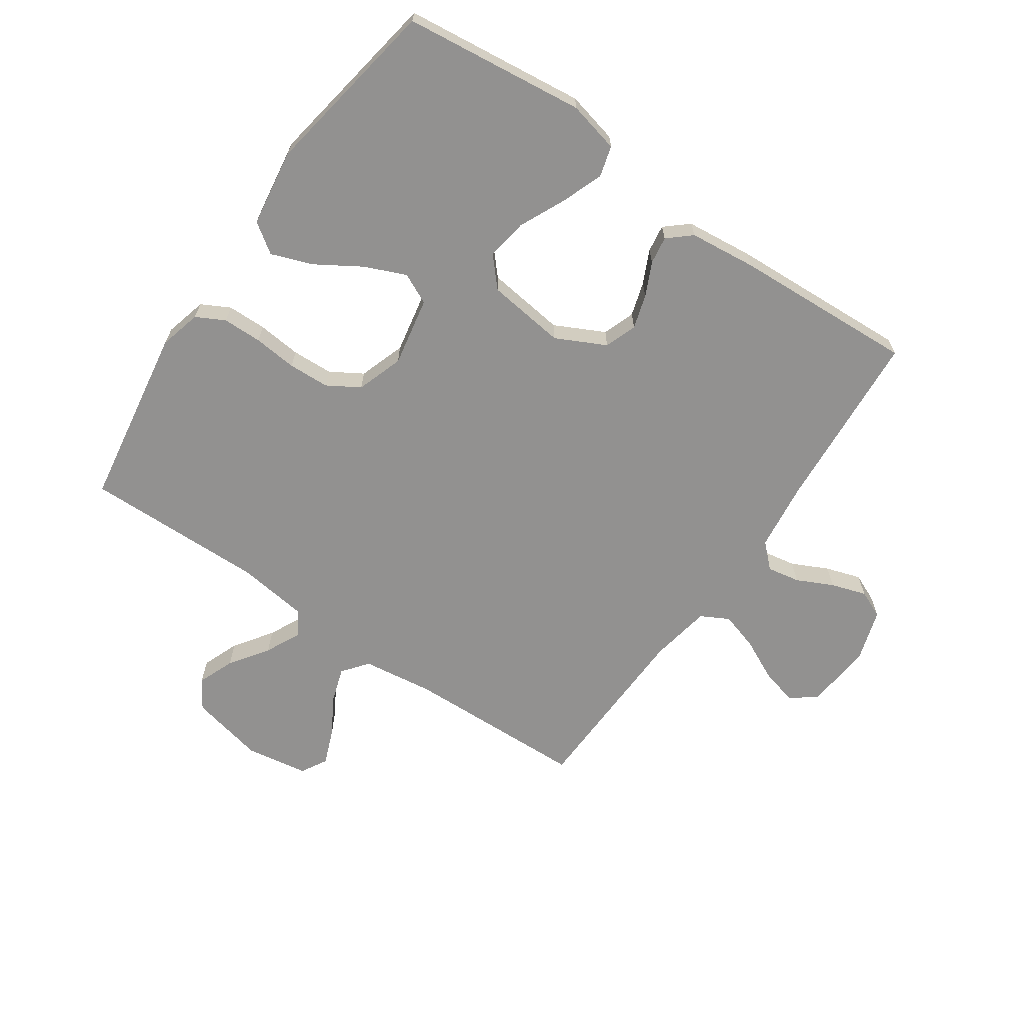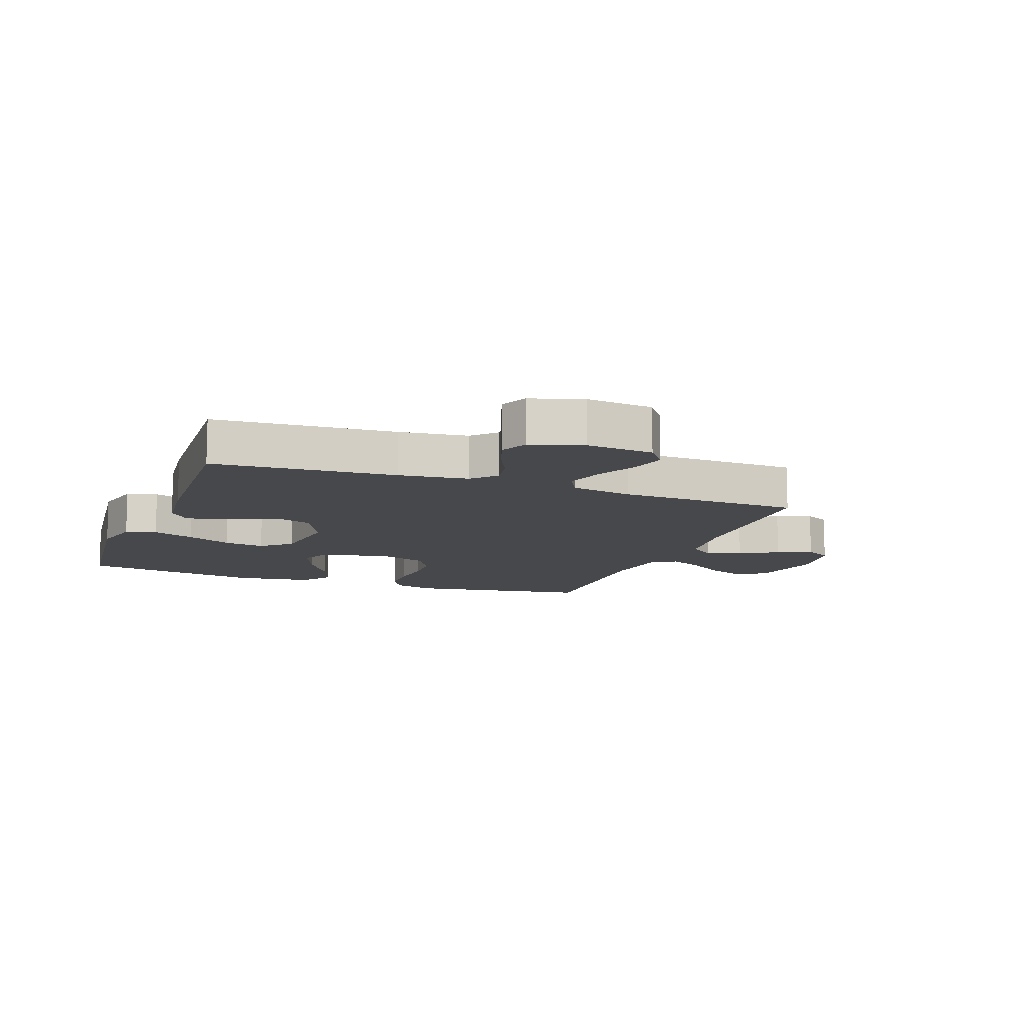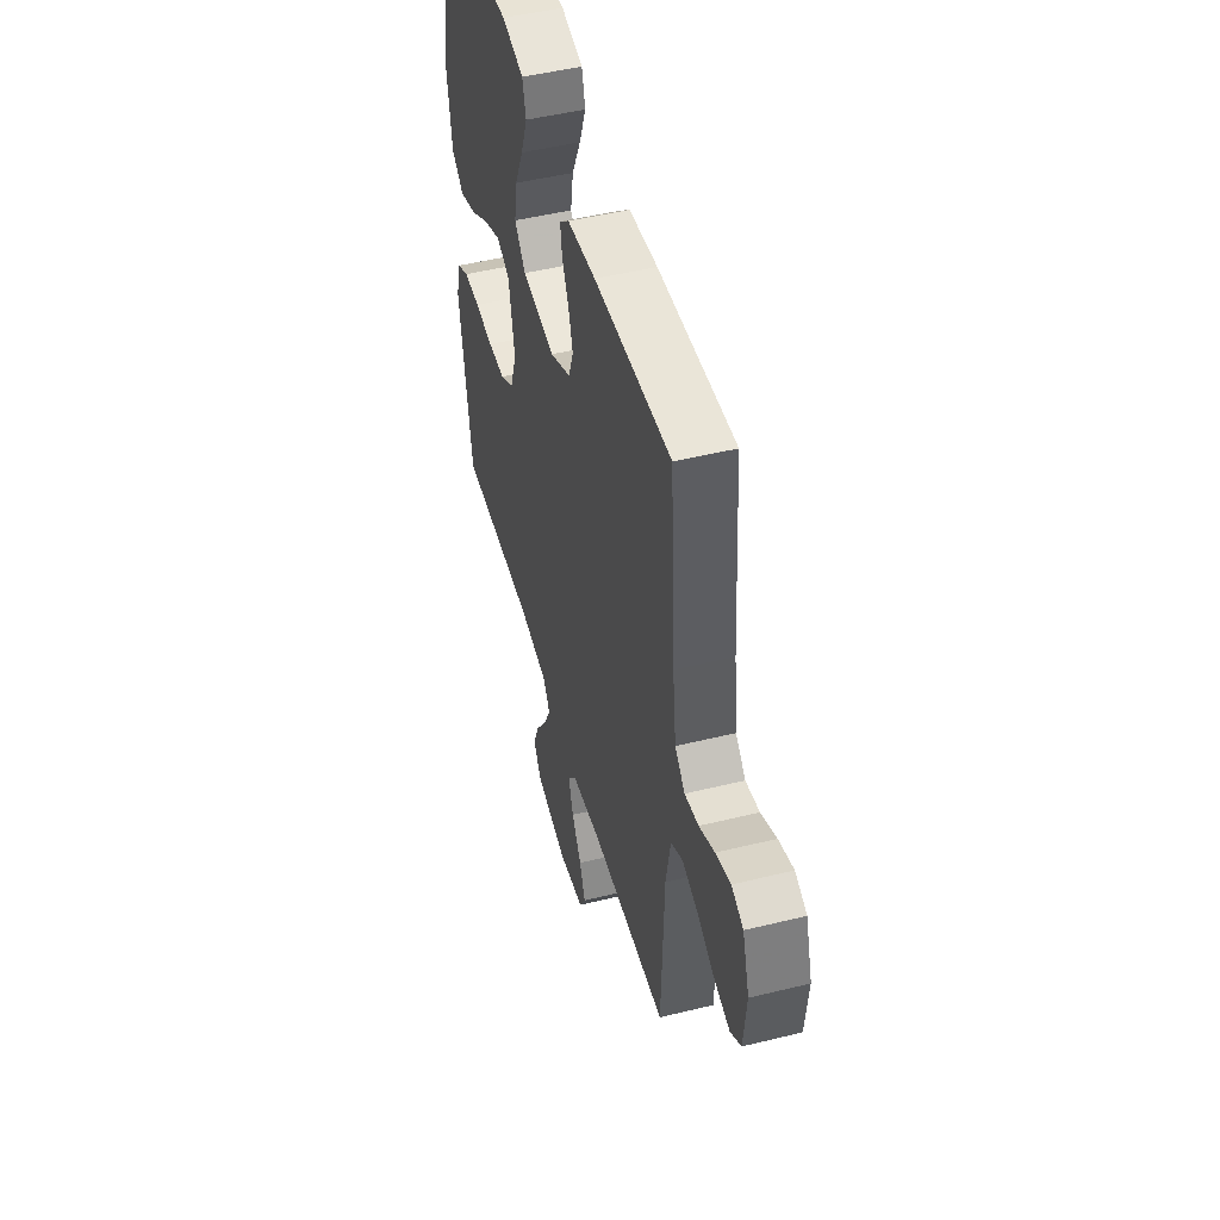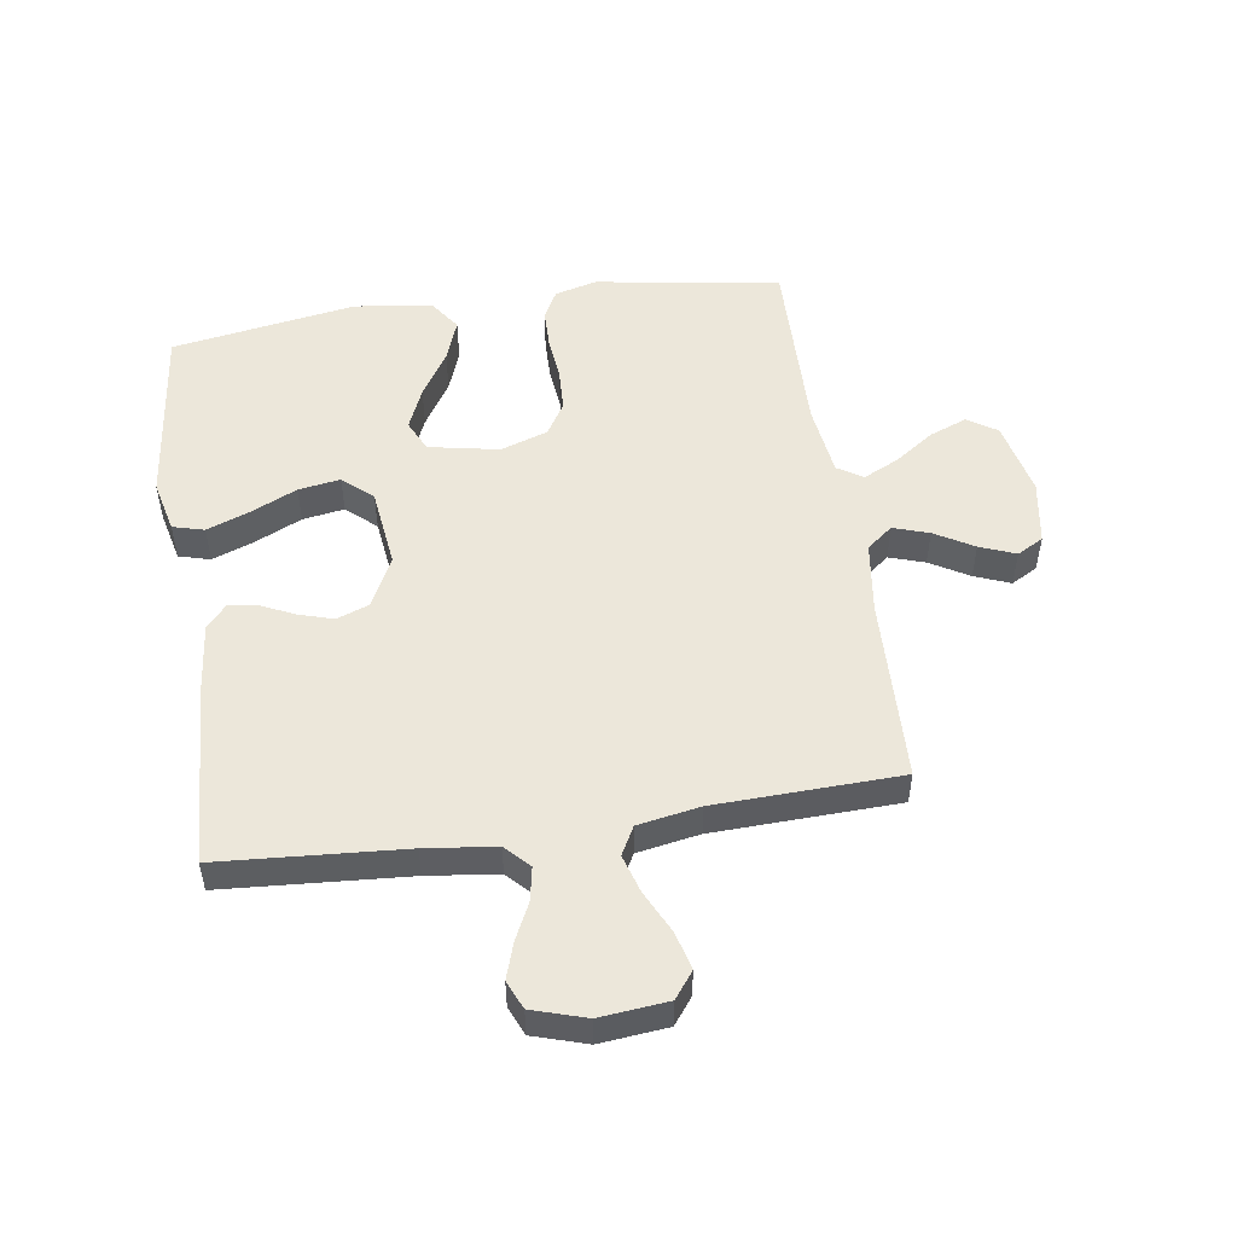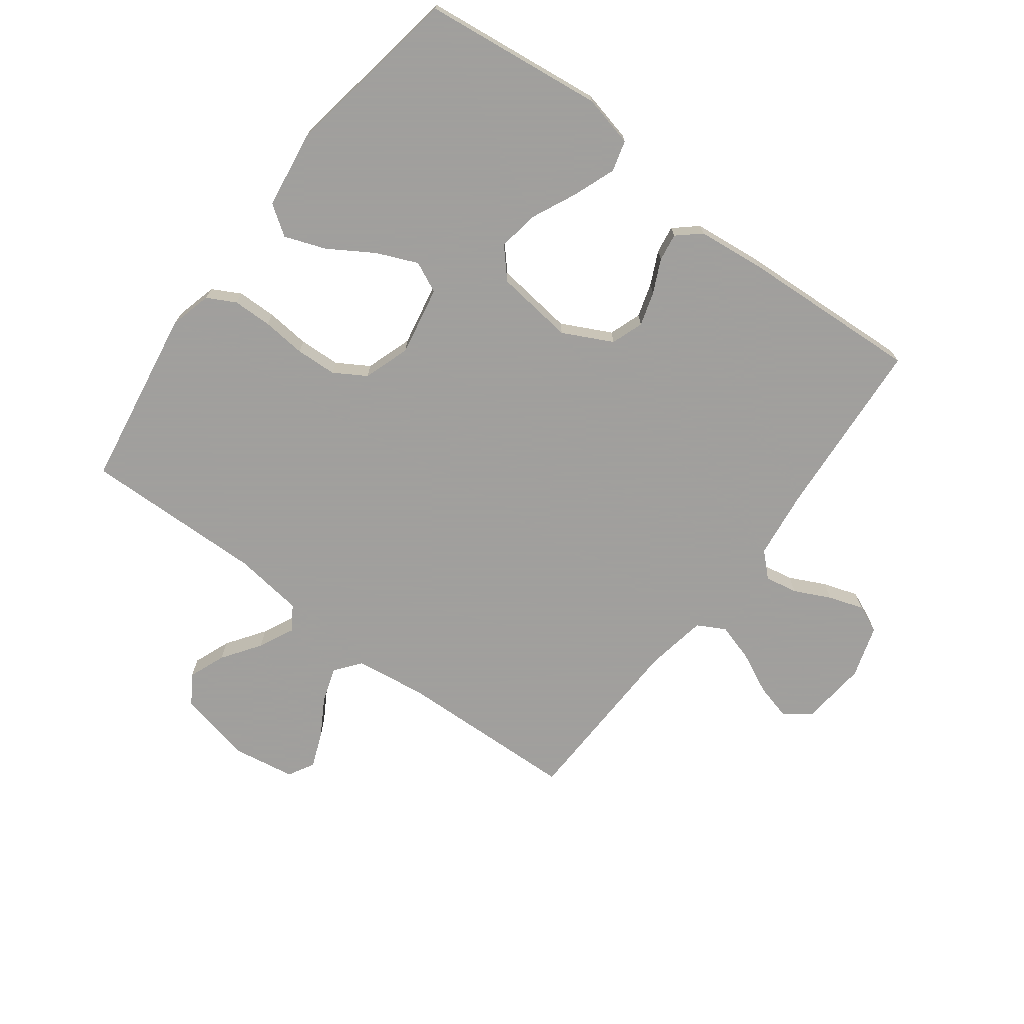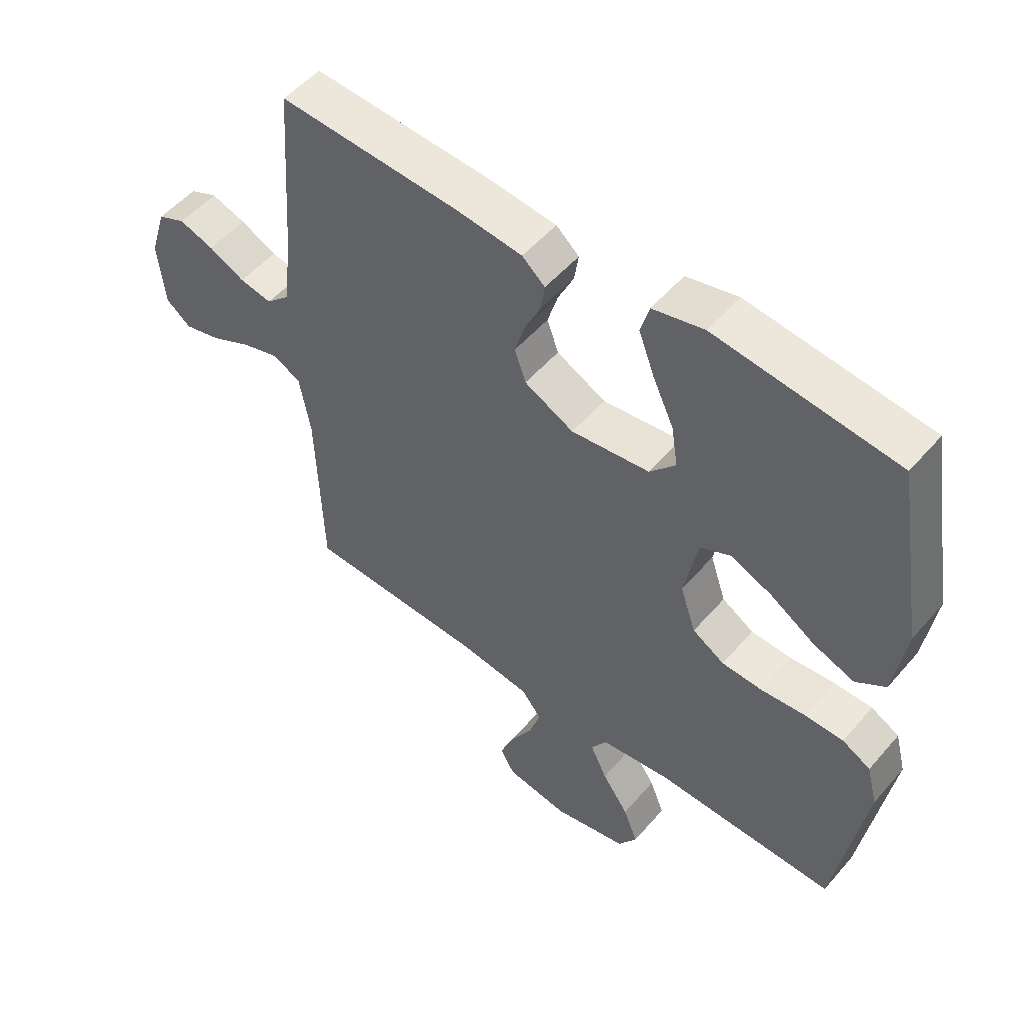
<metadata>
{"format":"obj","ext":"obj","renderer":"f3d","projection":"perspective","resolution":1024,"background":"white","views":[{"elev":-66.1,"azim":-34.6,"up":"+Y"},{"elev":-11.1,"azim":69.6,"up":"+Y"},{"elev":48.6,"azim":74.7,"up":"+Z"},{"elev":51.5,"azim":81.5,"up":"+Y"},{"elev":-71.5,"azim":-36.8,"up":"+Y"},{"elev":52.3,"azim":-140.5,"up":"+Z"}]}
</metadata>
<code>
v -0.5 0.07 -0.5
v -0.548 0.07 -0.2
v -0.53 0.07 -0.131
v -0.483 0.07 -0.106
v -0.418 0.07 -0.105
v -0.346 0.07 -0.112
v -0.278 0.07 -0.109
v -0.225 0.07 -0.077
v -0.199 0.07 0
v -0.221 0.07 0.114
v -0.272 0.07 0.138
v -0.34 0.07 0.109
v -0.414 0.07 0.063
v -0.482 0.07 0.038
v -0.531 0.07 0.072
v -0.55 0.07 0.2
v -0.5 0.07 0.5
v -0.2 0.07 0.535
v -0.115 0.07 0.515
v -0.101 0.07 0.464
v -0.127 0.07 0.395
v -0.162 0.07 0.32
v -0.173 0.07 0.252
v -0.13 0.07 0.204
v 0 0.07 0.188
v 0.082 0.07 0.229
v 0.101 0.07 0.282
v 0.084 0.07 0.338
v 0.058 0.07 0.393
v 0.051 0.07 0.439
v 0.089 0.07 0.472
v 0.2 0.07 0.484
v 0.5 0.07 0.5
v 0.521 0.07 0.2
v 0.535 0.07 0.086
v 0.574 0.07 0.049
v 0.628 0.07 0.059
v 0.688 0.07 0.088
v 0.746 0.07 0.107
v 0.792 0.07 0.087
v 0.819 0.07 0
v 0.808 0.07 -0.11
v 0.766 0.07 -0.142
v 0.705 0.07 -0.126
v 0.637 0.07 -0.093
v 0.574 0.07 -0.074
v 0.528 0.07 -0.099
v 0.51 0.07 -0.2
v 0.5 0.07 -0.5
v 0.2 0.07 -0.51
v 0.082 0.07 -0.526
v 0.049 0.07 -0.568
v 0.068 0.07 -0.626
v 0.105 0.07 -0.689
v 0.128 0.07 -0.747
v 0.104 0.07 -0.79
v 0 0.07 -0.807
v -0.123 0.07 -0.78
v -0.154 0.07 -0.732
v -0.13 0.07 -0.671
v -0.086 0.07 -0.608
v -0.058 0.07 -0.55
v -0.084 0.07 -0.509
v -0.2 0.07 -0.494
v -0.5 0 -0.5
v -0.548 0 -0.2
v -0.53 0 -0.131
v -0.483 0 -0.106
v -0.418 0 -0.105
v -0.346 0 -0.112
v -0.278 0 -0.109
v -0.225 0 -0.077
v -0.199 0 0
v -0.221 0 0.114
v -0.272 0 0.138
v -0.34 0 0.109
v -0.414 0 0.063
v -0.482 0 0.038
v -0.531 0 0.072
v -0.55 0 0.2
v -0.5 0 0.5
v -0.2 0 0.535
v -0.115 0 0.515
v -0.101 0 0.464
v -0.127 0 0.395
v -0.162 0 0.32
v -0.173 0 0.252
v -0.13 0 0.204
v 0 0 0.188
v 0.082 0 0.229
v 0.101 0 0.282
v 0.084 0 0.338
v 0.058 0 0.393
v 0.051 0 0.439
v 0.089 0 0.472
v 0.2 0 0.484
v 0.5 0 0.5
v 0.521 0 0.2
v 0.535 0 0.086
v 0.574 0 0.049
v 0.628 0 0.059
v 0.688 0 0.088
v 0.746 0 0.107
v 0.792 0 0.087
v 0.819 0 0
v 0.808 0 -0.11
v 0.766 0 -0.142
v 0.705 0 -0.126
v 0.637 0 -0.093
v 0.574 0 -0.074
v 0.528 0 -0.099
v 0.51 0 -0.2
v 0.5 0 -0.5
v 0.2 0 -0.51
v 0.082 0 -0.526
v 0.049 0 -0.568
v 0.068 0 -0.626
v 0.105 0 -0.689
v 0.128 0 -0.747
v 0.104 0 -0.79
v 0 0 -0.807
v -0.123 0 -0.78
v -0.154 0 -0.732
v -0.13 0 -0.671
v -0.086 0 -0.608
v -0.058 0 -0.55
v -0.084 0 -0.509
v -0.2 0 -0.494
f 59 60 61
f 58 59 61
f 57 58 61
f 56 57 61
f 55 56 61
f 54 55 61
f 53 54 61
f 52 53 61 62
f 51 52 62 63
f 48 49 50
f 51 63 64
f 50 51 64
f 48 50 64
f 47 48 64
f 43 44 45
f 42 43 45
f 41 42 45
f 40 41 45
f 39 40 45
f 38 39 45
f 37 38 45
f 36 37 45 46
f 64 1 2
f 47 64 2
f 46 47 2
f 36 46 2
f 35 36 2
f 32 33 34
f 31 32 34
f 30 31 34
f 29 30 34
f 28 29 34
f 20 21 22
f 19 20 22
f 18 19 22
f 17 18 22
f 16 17 22
f 15 16 22
f 14 15 22
f 13 14 22
f 12 13 22
f 11 12 22 23
f 10 11 23 24
f 4 5 6
f 3 4 6
f 2 3 6
f 2 6 7
f 35 2 7
f 27 28 34 35
f 26 27 35
f 25 26 35
f 24 25 35
f 10 24 35
f 9 10 35
f 8 9 35
f 7 8 35
f 125 124 123
f 125 123 122
f 125 122 121
f 125 121 120
f 125 120 119
f 125 119 118
f 125 118 117
f 126 125 117 116
f 127 126 116 115
f 114 113 112
f 128 127 115
f 128 115 114
f 128 114 112
f 128 112 111
f 109 108 107
f 109 107 106
f 109 106 105
f 109 105 104
f 109 104 103
f 109 103 102
f 109 102 101
f 110 109 101 100
f 66 65 128
f 66 128 111
f 66 111 110
f 66 110 100
f 66 100 99
f 98 97 96
f 98 96 95
f 98 95 94
f 98 94 93
f 98 93 92
f 86 85 84
f 86 84 83
f 86 83 82
f 86 82 81
f 86 81 80
f 86 80 79
f 86 79 78
f 86 78 77
f 86 77 76
f 87 86 76 75
f 88 87 75 74
f 70 69 68
f 70 68 67
f 70 67 66
f 71 70 66
f 71 66 99
f 99 98 92 91
f 99 91 90
f 99 90 89
f 99 89 88
f 99 88 74
f 99 74 73
f 99 73 72
f 99 72 71
f 1 65 66 2
f 2 66 67 3
f 3 67 68 4
f 4 68 69 5
f 5 69 70 6
f 6 70 71 7
f 7 71 72 8
f 8 72 73 9
f 9 73 74 10
f 10 74 75 11
f 11 75 76 12
f 12 76 77 13
f 13 77 78 14
f 14 78 79 15
f 15 79 80 16
f 16 80 81 17
f 17 81 82 18
f 18 82 83 19
f 19 83 84 20
f 20 84 85 21
f 21 85 86 22
f 22 86 87 23
f 23 87 88 24
f 24 88 89 25
f 25 89 90 26
f 26 90 91 27
f 27 91 92 28
f 28 92 93 29
f 29 93 94 30
f 30 94 95 31
f 31 95 96 32
f 32 96 97 33
f 33 97 98 34
f 34 98 99 35
f 35 99 100 36
f 36 100 101 37
f 37 101 102 38
f 38 102 103 39
f 39 103 104 40
f 40 104 105 41
f 41 105 106 42
f 42 106 107 43
f 43 107 108 44
f 44 108 109 45
f 45 109 110 46
f 46 110 111 47
f 47 111 112 48
f 48 112 113 49
f 49 113 114 50
f 50 114 115 51
f 51 115 116 52
f 52 116 117 53
f 53 117 118 54
f 54 118 119 55
f 55 119 120 56
f 56 120 121 57
f 57 121 122 58
f 58 122 123 59
f 59 123 124 60
f 60 124 125 61
f 61 125 126 62
f 62 126 127 63
f 63 127 128 64
f 64 128 65 1

</code>
